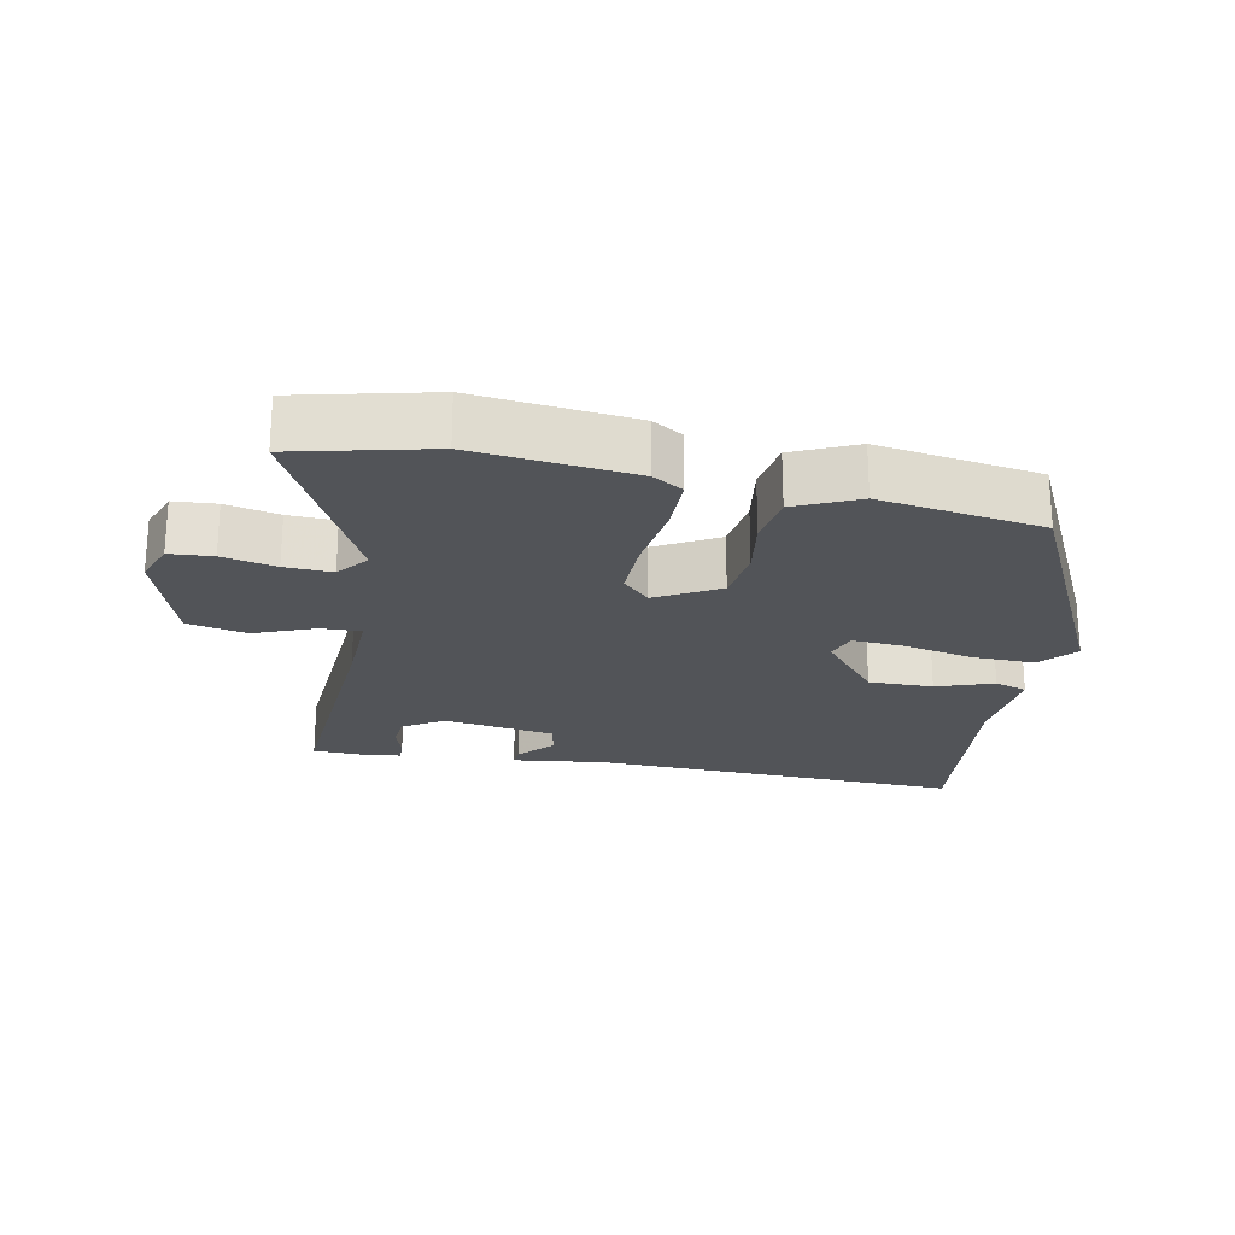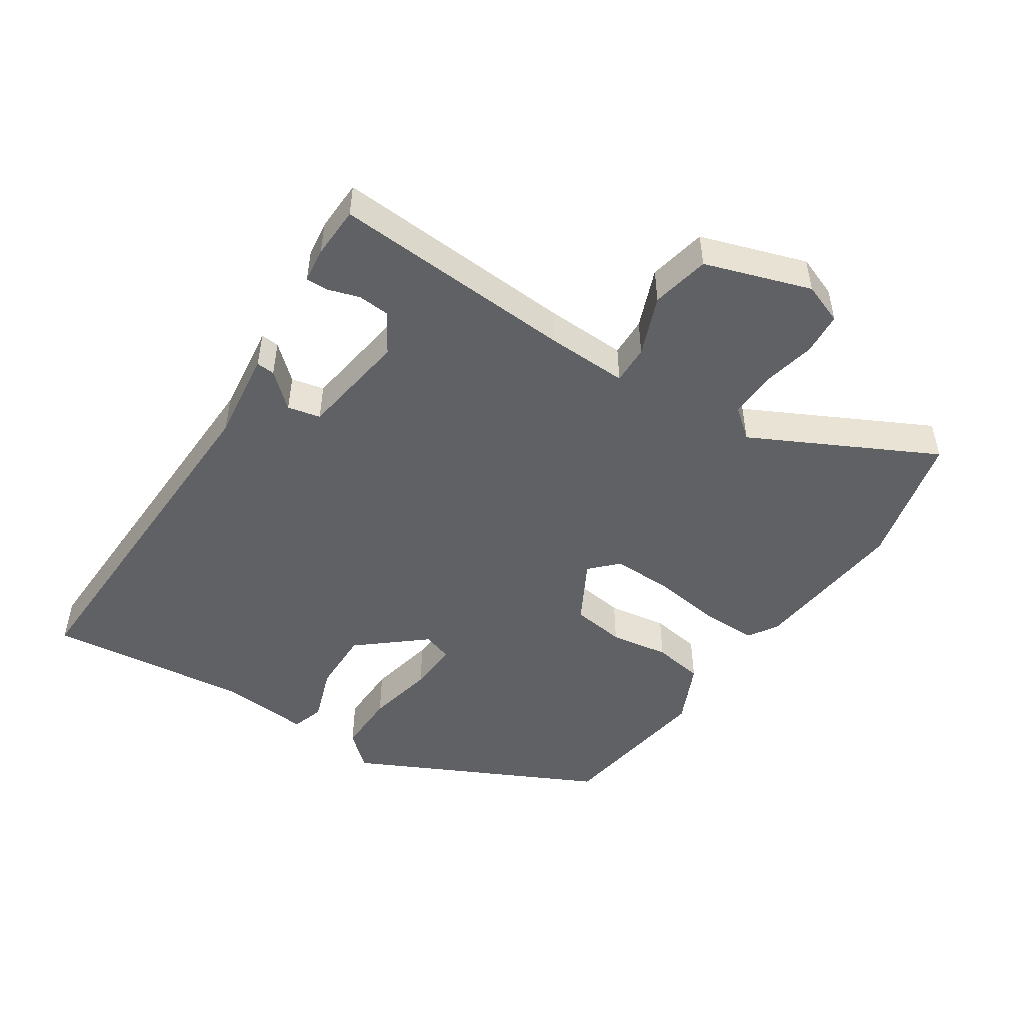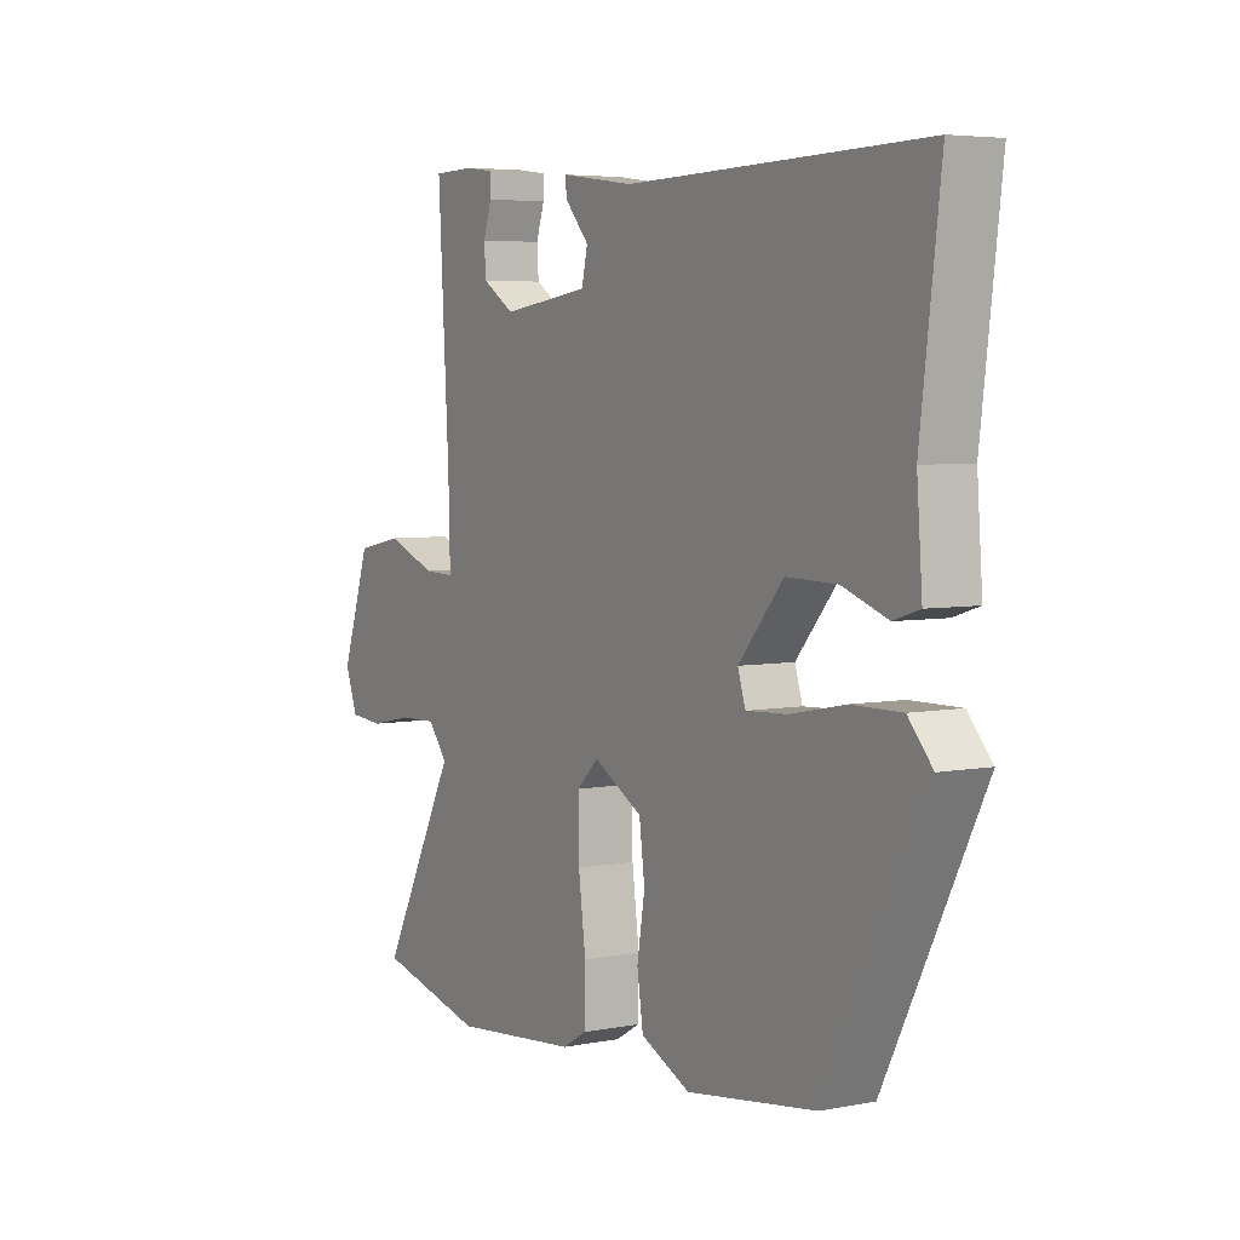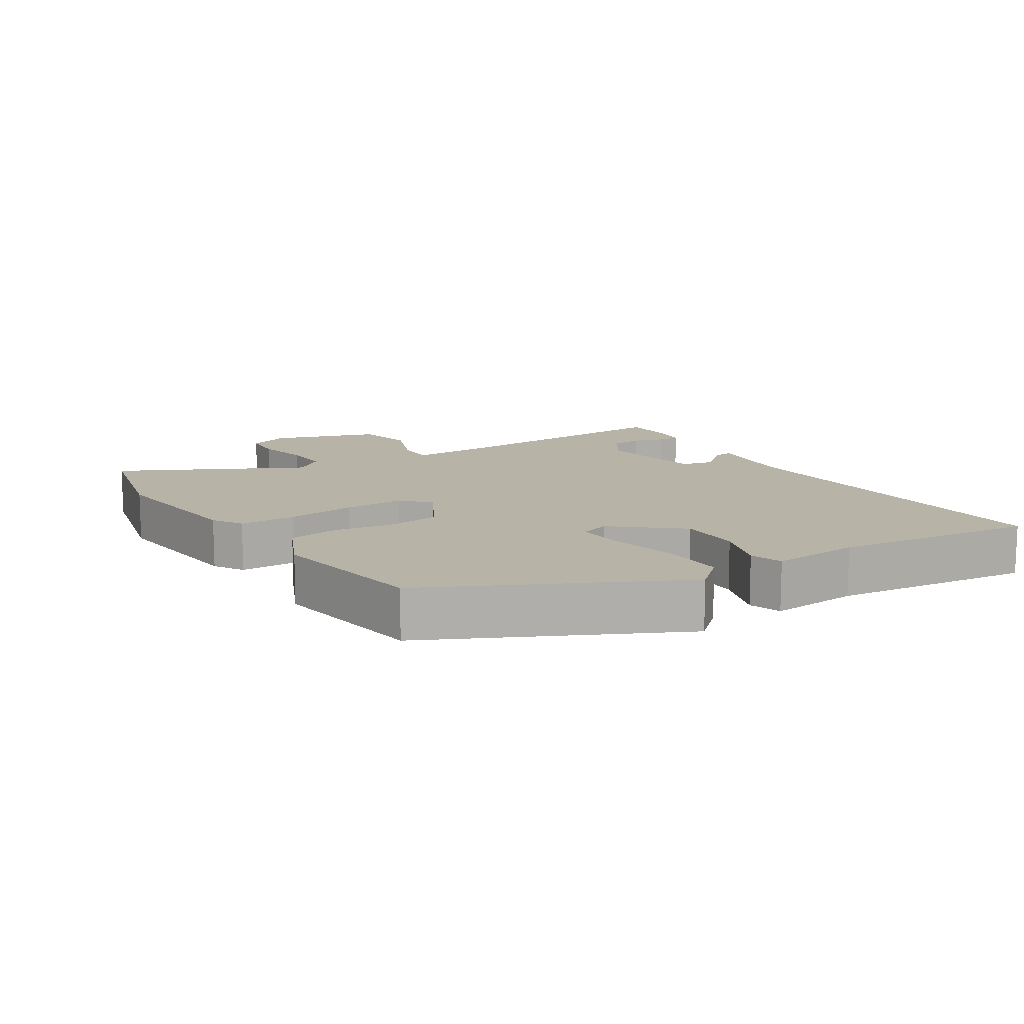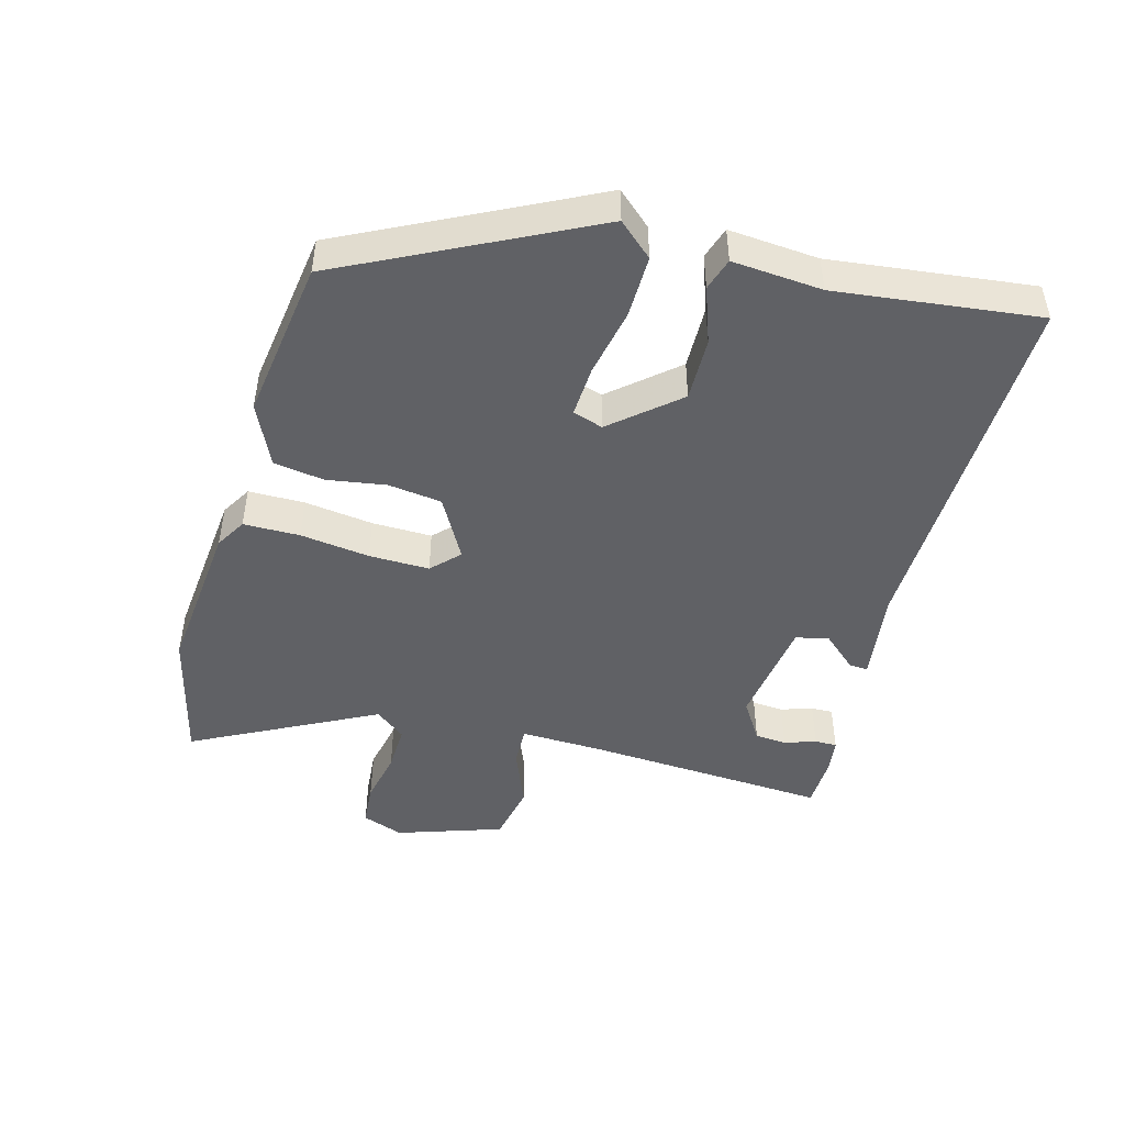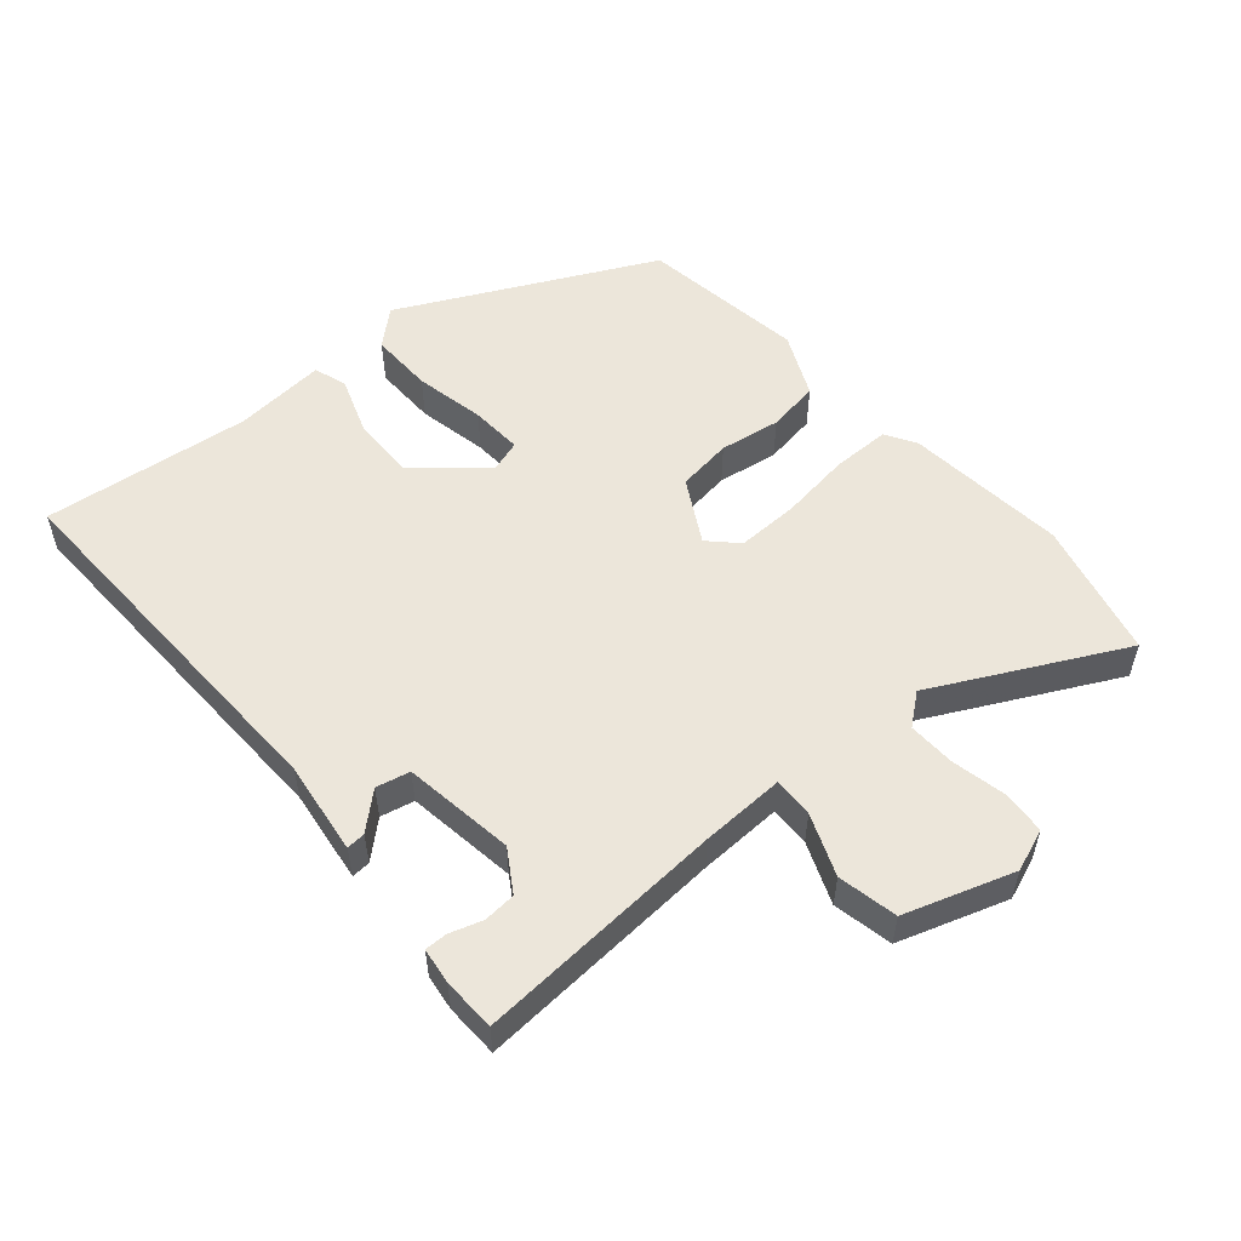
<metadata>
{"format":"obj","ext":"obj","renderer":"f3d","projection":"perspective","resolution":1024,"background":"white","views":[{"elev":-22.9,"azim":168.3,"up":"+Y"},{"elev":-49.0,"azim":56.2,"up":"+Y"},{"elev":5.0,"azim":-121.5,"up":"+Z"},{"elev":12.6,"azim":-122.9,"up":"+Y"},{"elev":-47.2,"azim":-105.5,"up":"+Y"},{"elev":54.5,"azim":49.0,"up":"+Y"}]}
</metadata>
<code>
v 0.606 0.07 -0.474
v 0.412 0.07 -0.522
v 0.184 0.07 -0.5
v 0.14 0.07 -0.474
v 0.139 0.07 -0.392
v 0.152 0.07 -0.291
v 0.153 0.07 -0.203
v 0.114 0.07 -0.165
v 0.025 0.07 -0.215
v 0.015 0.07 -0.293
v 0.029 0.07 -0.379
v 0.018 0.07 -0.453
v -0.072 0.07 -0.495
v -0.306 0.07 -0.462
v -0.484 0.07 -0.107
v -0.44 0.07 -0.057
v -0.35 0.07 -0.058
v -0.25 0.07 -0.078
v -0.176 0.07 -0.082
v -0.162 0.07 -0.038
v -0.243 0.07 0.057
v -0.335 0.07 0.055
v -0.416 0.07 0.026
v -0.463 0.07 0.041
v -0.453 0.07 0.172
v -0.489 0.07 0.467
v 0.046 0.07 0.454
v 0.179 0.07 0.472
v 0.177 0.07 0.445
v 0.133 0.07 0.395
v 0.144 0.07 0.347
v 0.303 0.07 0.325
v 0.361 0.07 0.362
v 0.364 0.07 0.408
v 0.349 0.07 0.454
v 0.348 0.07 0.486
v 0.399 0.07 0.493
v 0.475 0.07 0.491
v 0.455 0.07 0.135
v 0.452 0.07 0.016
v 0.509 0.07 0.018
v 0.596 0.07 0.053
v 0.681 0.07 0.036
v 0.733 0.07 -0.118
v 0.711 0.07 -0.178
v 0.649 0.07 -0.183
v 0.572 0.07 -0.167
v 0.504 0.07 -0.165
v 0.469 0.07 -0.209
v 0.606 0 -0.474
v 0.412 0 -0.522
v 0.184 0 -0.5
v 0.14 0 -0.474
v 0.139 0 -0.392
v 0.152 0 -0.291
v 0.153 0 -0.203
v 0.114 0 -0.165
v 0.025 0 -0.215
v 0.015 0 -0.293
v 0.029 0 -0.379
v 0.018 0 -0.453
v -0.072 0 -0.495
v -0.306 0 -0.462
v -0.484 0 -0.107
v -0.44 0 -0.057
v -0.35 0 -0.058
v -0.25 0 -0.078
v -0.176 0 -0.082
v -0.162 0 -0.038
v -0.243 0 0.057
v -0.335 0 0.055
v -0.416 0 0.026
v -0.463 0 0.041
v -0.453 0 0.172
v -0.489 0 0.467
v 0.046 0 0.454
v 0.179 0 0.472
v 0.177 0 0.445
v 0.133 0 0.395
v 0.144 0 0.347
v 0.303 0 0.325
v 0.361 0 0.362
v 0.364 0 0.408
v 0.349 0 0.454
v 0.348 0 0.486
v 0.399 0 0.493
v 0.475 0 0.491
v 0.455 0 0.135
v 0.452 0 0.016
v 0.509 0 0.018
v 0.596 0 0.053
v 0.681 0 0.036
v 0.733 0 -0.118
v 0.711 0 -0.178
v 0.649 0 -0.183
v 0.572 0 -0.167
v 0.504 0 -0.165
v 0.469 0 -0.209
f 44 45 46 47
f 44 47 48
f 41 42 43 44
f 40 41 44 48
f 36 37 38 39
f 34 35 36 39
f 33 34 39 40
f 32 33 40
f 31 32 40 48
f 27 28 29 30
f 25 26 27 30
f 25 30 31
f 22 23 24 25
f 21 22 25 31
f 20 21 31 48
f 15 16 17 18
f 15 18 19
f 14 15 19
f 13 14 19
f 10 11 12 13
f 9 10 13 19
f 8 9 19 20
f 3 4 5 6
f 3 6 7
f 49 1 2 3
f 49 3 7
f 8 20 48 49
f 7 8 49
f 96 95 94 93
f 97 96 93
f 93 92 91 90
f 97 93 90 89
f 88 87 86 85
f 88 85 84 83
f 89 88 83 82
f 89 82 81
f 97 89 81 80
f 79 78 77 76
f 79 76 75 74
f 80 79 74
f 74 73 72 71
f 80 74 71 70
f 97 80 70 69
f 67 66 65 64
f 68 67 64
f 68 64 63
f 68 63 62
f 62 61 60 59
f 68 62 59 58
f 69 68 58 57
f 55 54 53 52
f 56 55 52
f 52 51 50 98
f 56 52 98
f 98 97 69 57
f 98 57 56
f 1 50 51 2
f 2 51 52 3
f 3 52 53 4
f 4 53 54 5
f 5 54 55 6
f 6 55 56 7
f 7 56 57 8
f 8 57 58 9
f 9 58 59 10
f 10 59 60 11
f 11 60 61 12
f 12 61 62 13
f 13 62 63 14
f 14 63 64 15
f 15 64 65 16
f 16 65 66 17
f 17 66 67 18
f 18 67 68 19
f 19 68 69 20
f 20 69 70 21
f 21 70 71 22
f 22 71 72 23
f 23 72 73 24
f 24 73 74 25
f 25 74 75 26
f 26 75 76 27
f 27 76 77 28
f 28 77 78 29
f 29 78 79 30
f 30 79 80 31
f 31 80 81 32
f 32 81 82 33
f 33 82 83 34
f 34 83 84 35
f 35 84 85 36
f 36 85 86 37
f 37 86 87 38
f 38 87 88 39
f 39 88 89 40
f 40 89 90 41
f 41 90 91 42
f 42 91 92 43
f 43 92 93 44
f 44 93 94 45
f 45 94 95 46
f 46 95 96 47
f 47 96 97 48
f 48 97 98 49
f 49 98 50 1

</code>
